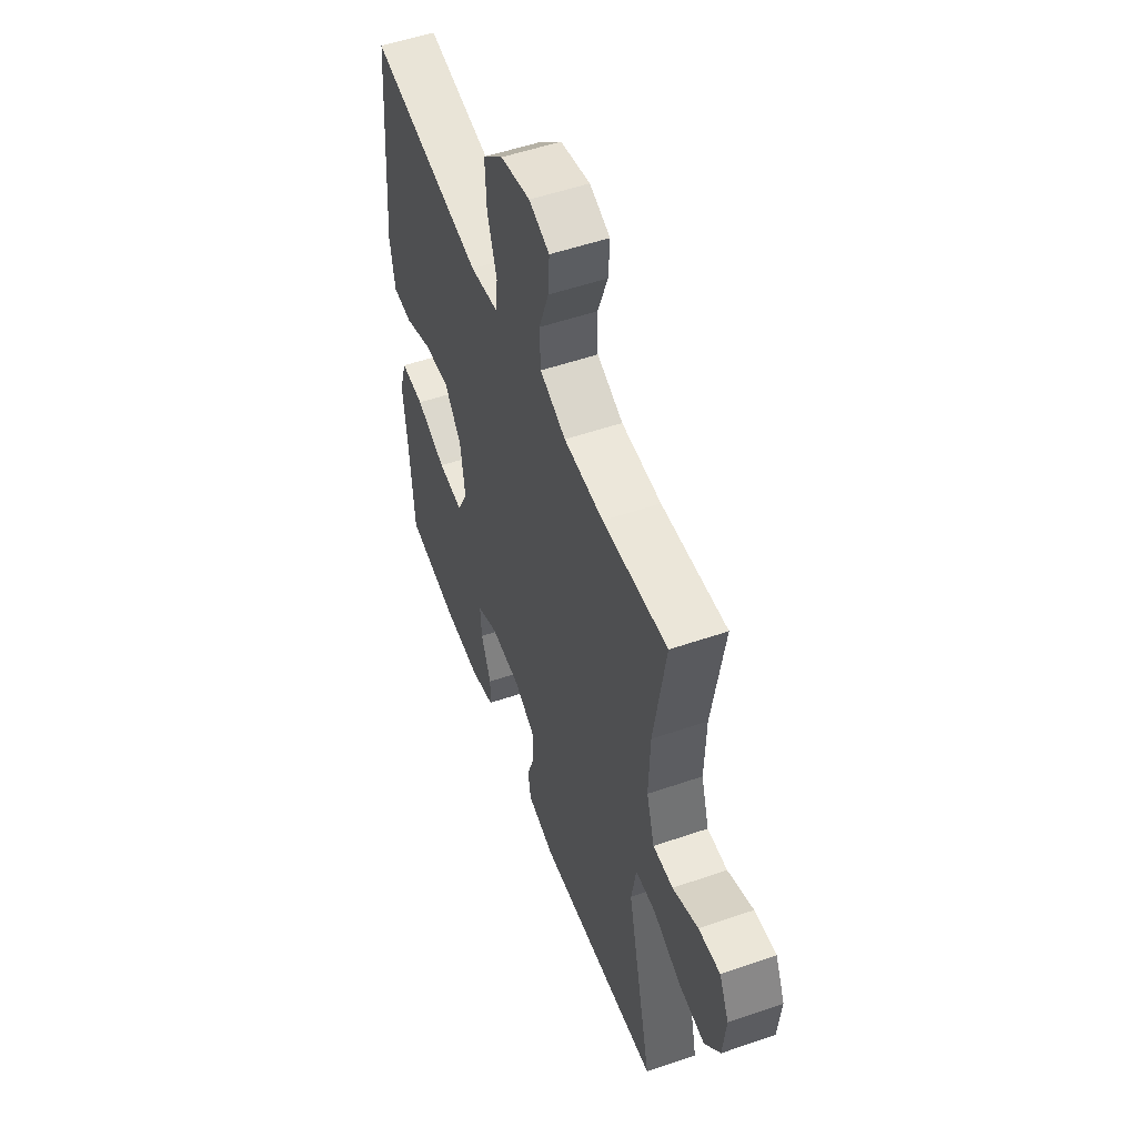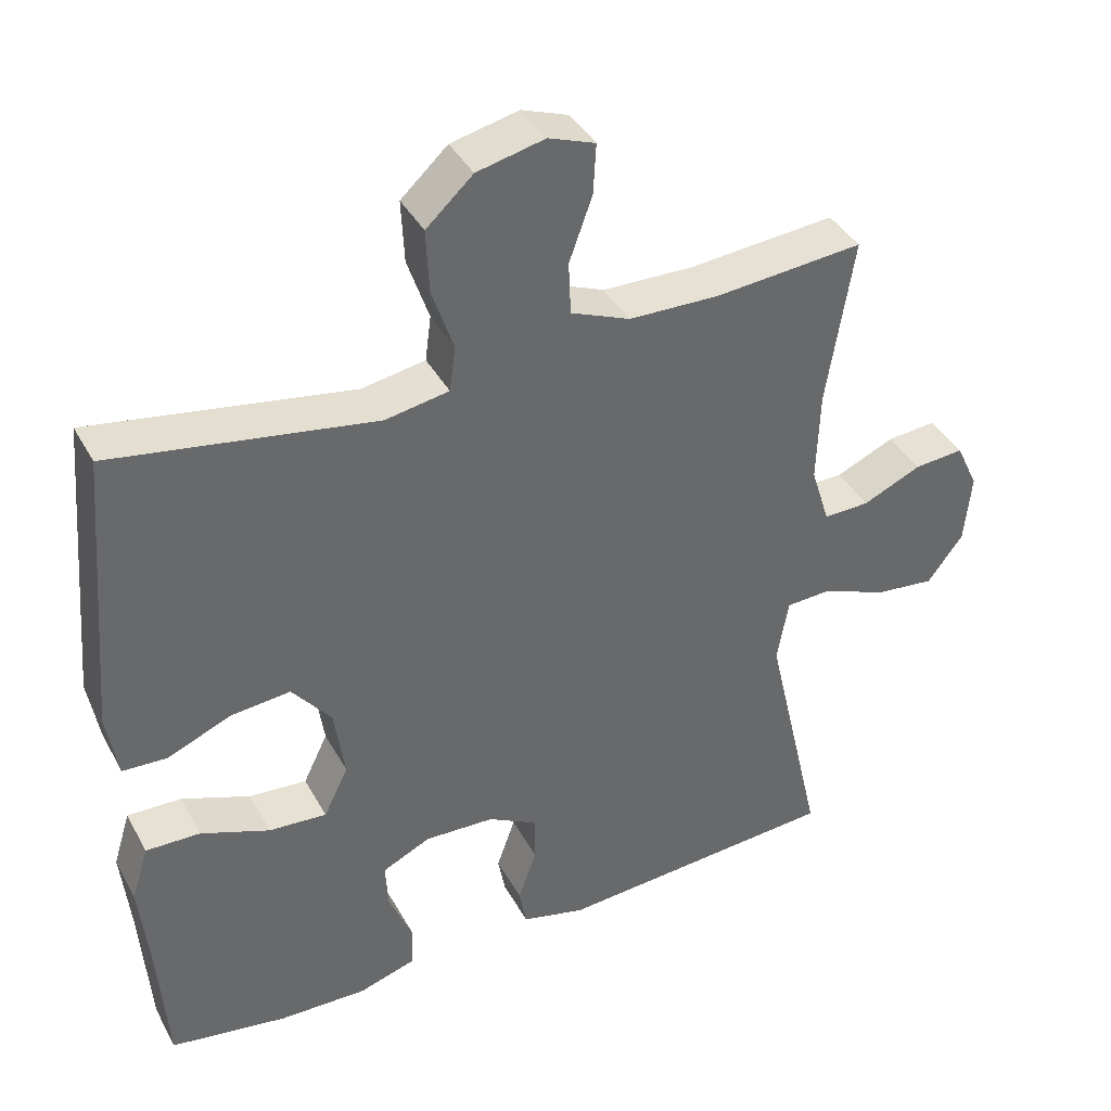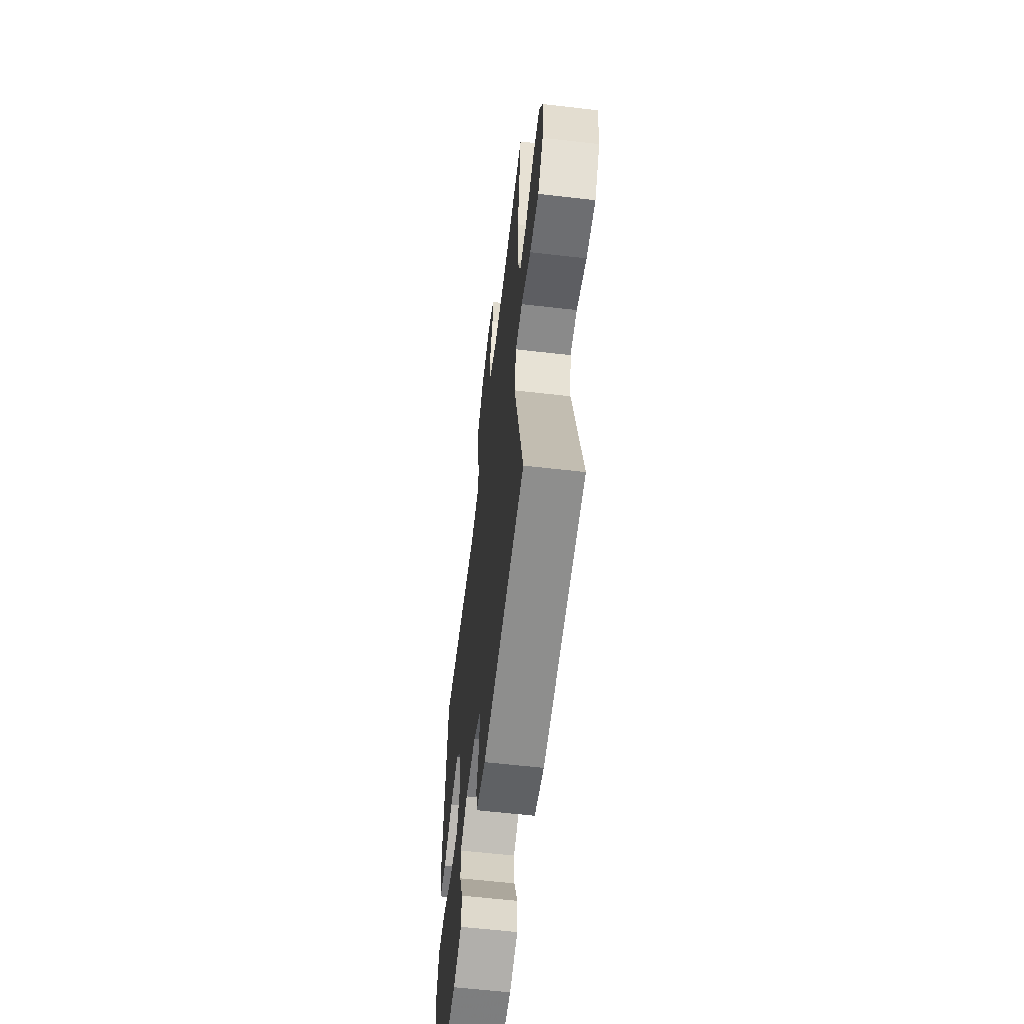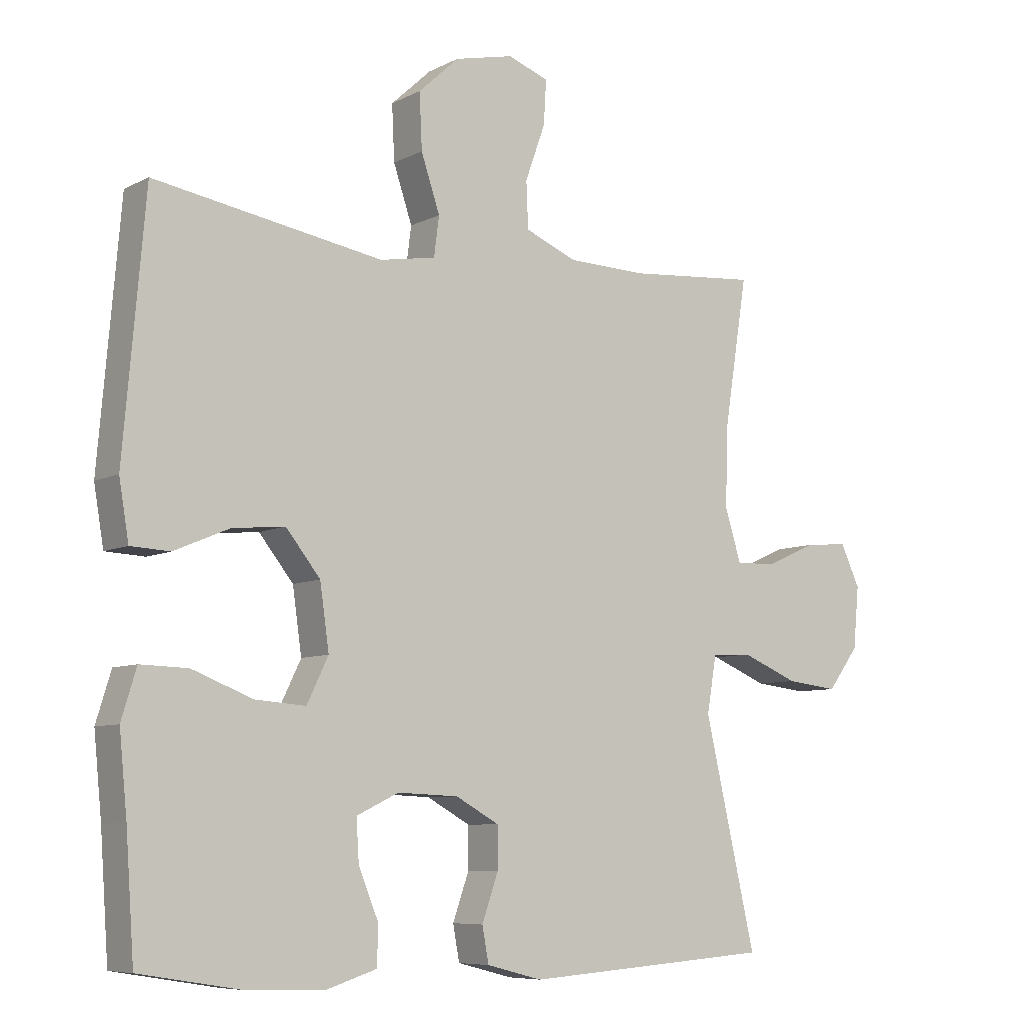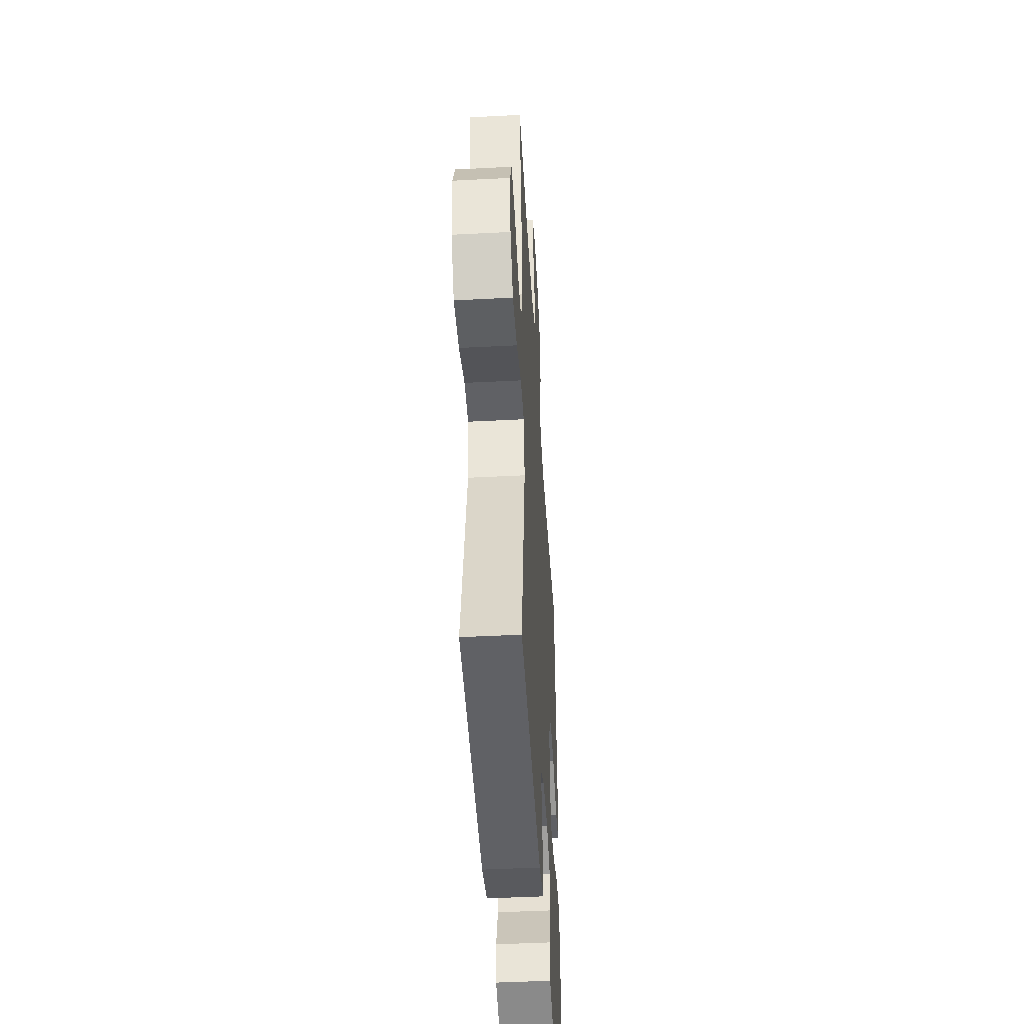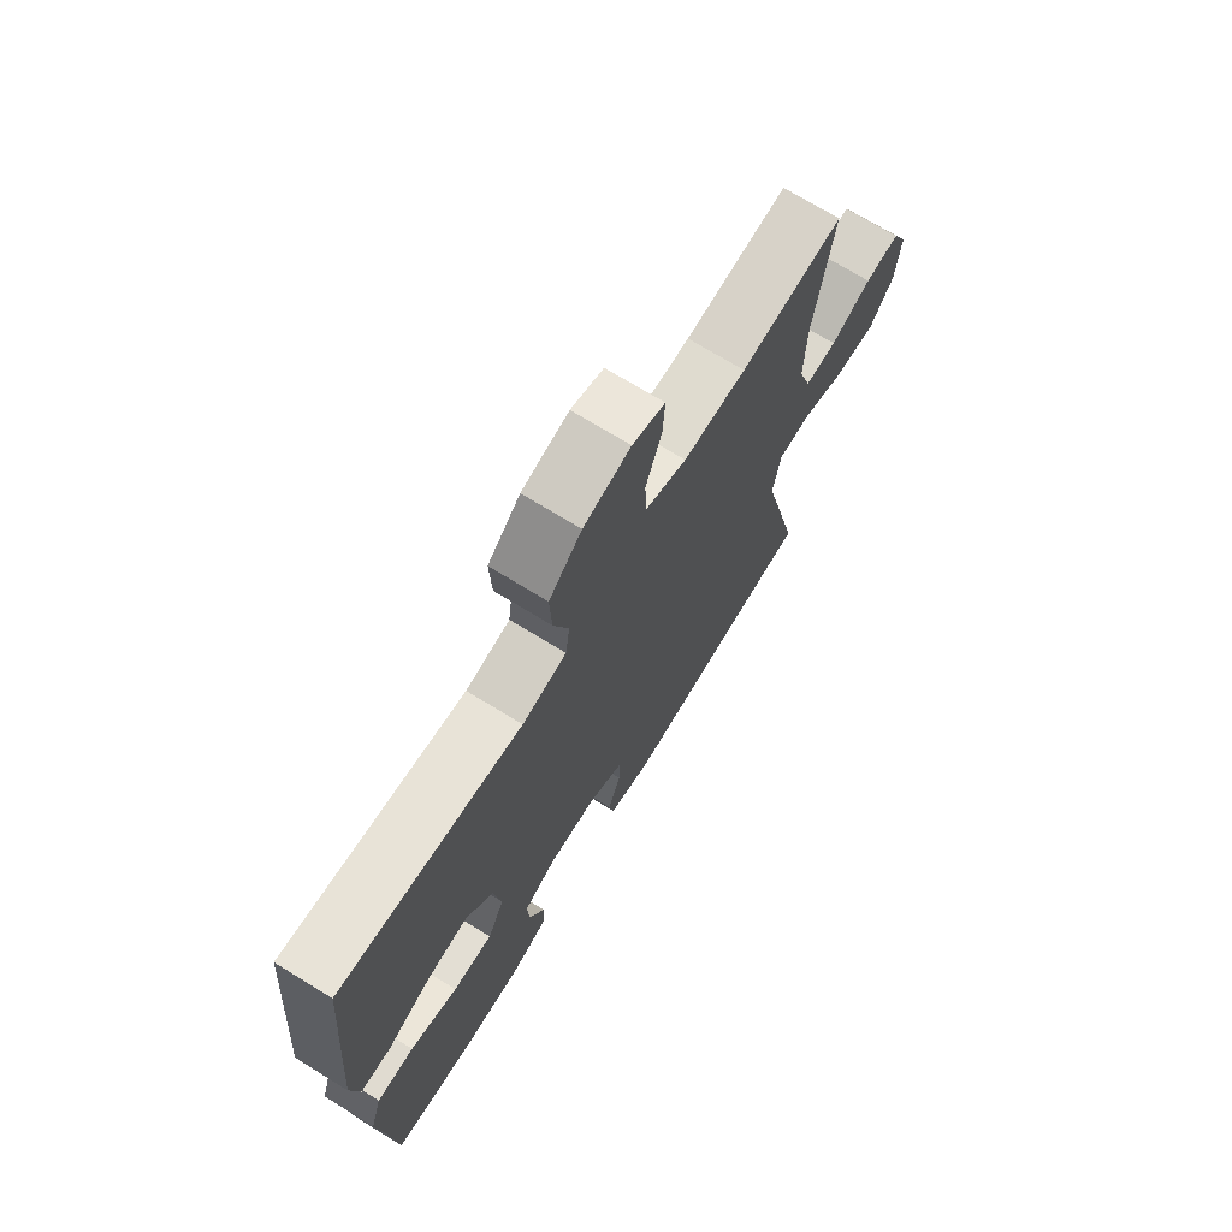
<metadata>
{"format":"obj","ext":"obj","renderer":"f3d","projection":"perspective","resolution":1024,"background":"white","views":[{"elev":53.3,"azim":-110.2,"up":"+Z"},{"elev":39.6,"azim":153.7,"up":"+Z"},{"elev":-60.7,"azim":-96.7,"up":"+Z"},{"elev":-7.6,"azim":144.4,"up":"+Z"},{"elev":-46.1,"azim":-86.6,"up":"+Z"},{"elev":71.7,"azim":121.5,"up":"+Z"}]}
</metadata>
<code>
v 0.5 0.07 -0.5
v 0.342 0.07 -0.526
v 0.223 0.07 -0.529
v 0.147 0.07 -0.505
v 0.145 0.07 -0.446
v 0.176 0.07 -0.371
v 0.18 0.07 -0.307
v 0.115 0.07 -0.276
v 0.021 0.07 -0.28
v -0.046 0.07 -0.317
v -0.046 0.07 -0.38
v -0.021 0.07 -0.451
v -0.031 0.07 -0.505
v -0.117 0.07 -0.527
v -0.5 0.07 -0.5
v -0.421 0.07 -0.156
v -0.436 0.07 -0.069
v -0.498 0.07 -0.066
v -0.585 0.07 -0.102
v -0.666 0.07 -0.111
v -0.714 0.07 -0.047
v -0.723 0.07 0.048
v -0.693 0.07 0.112
v -0.626 0.07 0.106
v -0.547 0.07 0.071
v -0.485 0.07 0.07
v -0.46 0.07 0.15
v -0.464 0.07 0.274
v -0.5 0.07 0.5
v -0.3 0.07 0.483
v -0.178 0.07 0.486
v -0.098 0.07 0.519
v -0.095 0.07 0.59
v -0.126 0.07 0.676
v -0.13 0.07 0.744
v -0.067 0.07 0.767
v 0.024 0.07 0.746
v 0.087 0.07 0.688
v 0.083 0.07 0.603
v 0.054 0.07 0.517
v 0.062 0.07 0.456
v 0.148 0.07 0.441
v 0.5 0.07 0.5
v 0.533 0.07 0.114
v 0.518 0.07 0.025
v 0.458 0.07 0.022
v 0.373 0.07 0.058
v 0.292 0.07 0.066
v 0.239 0.07 0
v 0.225 0.07 -0.098
v 0.258 0.07 -0.166
v 0.336 0.07 -0.16
v 0.429 0.07 -0.124
v 0.502 0.07 -0.122
v 0.525 0.07 -0.197
v 0.513 0.07 -0.317
v 0.5 0 -0.5
v 0.342 0 -0.526
v 0.223 0 -0.529
v 0.147 0 -0.505
v 0.145 0 -0.446
v 0.176 0 -0.371
v 0.18 0 -0.307
v 0.115 0 -0.276
v 0.021 0 -0.28
v -0.046 0 -0.317
v -0.046 0 -0.38
v -0.021 0 -0.451
v -0.031 0 -0.505
v -0.117 0 -0.527
v -0.5 0 -0.5
v -0.421 0 -0.156
v -0.436 0 -0.069
v -0.498 0 -0.066
v -0.585 0 -0.102
v -0.666 0 -0.111
v -0.714 0 -0.047
v -0.723 0 0.048
v -0.693 0 0.112
v -0.626 0 0.106
v -0.547 0 0.071
v -0.485 0 0.07
v -0.46 0 0.15
v -0.464 0 0.274
v -0.5 0 0.5
v -0.3 0 0.483
v -0.178 0 0.486
v -0.098 0 0.519
v -0.095 0 0.59
v -0.126 0 0.676
v -0.13 0 0.744
v -0.067 0 0.767
v 0.024 0 0.746
v 0.087 0 0.688
v 0.083 0 0.603
v 0.054 0 0.517
v 0.062 0 0.456
v 0.148 0 0.441
v 0.5 0 0.5
v 0.533 0 0.114
v 0.518 0 0.025
v 0.458 0 0.022
v 0.373 0 0.058
v 0.292 0 0.066
v 0.239 0 0
v 0.225 0 -0.098
v 0.258 0 -0.166
v 0.336 0 -0.16
v 0.429 0 -0.124
v 0.502 0 -0.122
v 0.525 0 -0.197
v 0.513 0 -0.317
f 54 55 56
f 53 54 56
f 52 53 56
f 2 3 4
f 1 2 4
f 56 1 4
f 52 56 4
f 51 52 4
f 45 46 47
f 44 45 47
f 43 44 47
f 42 43 47
f 41 42 47 48
f 38 39 40
f 37 38 40
f 36 37 40
f 35 36 40
f 34 35 40
f 33 34 40
f 32 33 40 41
f 41 48 49
f 32 41 49
f 31 32 49
f 28 29 30
f 31 49 50
f 30 31 50
f 28 30 50
f 27 28 50
f 23 24 25
f 22 23 25
f 21 22 25
f 20 21 25
f 19 20 25
f 18 19 25
f 17 18 25 26
f 14 15 16
f 13 14 16
f 12 13 16
f 11 12 16
f 10 11 16 17
f 26 27 50
f 17 26 50
f 10 17 50
f 9 10 50
f 4 5 6
f 51 4 6
f 51 6 7
f 8 9 50 51
f 7 8 51
f 112 111 110
f 112 110 109
f 112 109 108
f 60 59 58
f 60 58 57
f 60 57 112
f 60 112 108
f 60 108 107
f 103 102 101
f 103 101 100
f 103 100 99
f 103 99 98
f 104 103 98 97
f 96 95 94
f 96 94 93
f 96 93 92
f 96 92 91
f 96 91 90
f 96 90 89
f 97 96 89 88
f 105 104 97
f 105 97 88
f 105 88 87
f 86 85 84
f 106 105 87
f 106 87 86
f 106 86 84
f 106 84 83
f 81 80 79
f 81 79 78
f 81 78 77
f 81 77 76
f 81 76 75
f 81 75 74
f 82 81 74 73
f 72 71 70
f 72 70 69
f 72 69 68
f 72 68 67
f 73 72 67 66
f 106 83 82
f 106 82 73
f 106 73 66
f 106 66 65
f 62 61 60
f 62 60 107
f 63 62 107
f 107 106 65 64
f 107 64 63
f 1 57 58 2
f 2 58 59 3
f 3 59 60 4
f 4 60 61 5
f 5 61 62 6
f 6 62 63 7
f 7 63 64 8
f 8 64 65 9
f 9 65 66 10
f 10 66 67 11
f 11 67 68 12
f 12 68 69 13
f 13 69 70 14
f 14 70 71 15
f 15 71 72 16
f 16 72 73 17
f 17 73 74 18
f 18 74 75 19
f 19 75 76 20
f 20 76 77 21
f 21 77 78 22
f 22 78 79 23
f 23 79 80 24
f 24 80 81 25
f 25 81 82 26
f 26 82 83 27
f 27 83 84 28
f 28 84 85 29
f 29 85 86 30
f 30 86 87 31
f 31 87 88 32
f 32 88 89 33
f 33 89 90 34
f 34 90 91 35
f 35 91 92 36
f 36 92 93 37
f 37 93 94 38
f 38 94 95 39
f 39 95 96 40
f 40 96 97 41
f 41 97 98 42
f 42 98 99 43
f 43 99 100 44
f 44 100 101 45
f 45 101 102 46
f 46 102 103 47
f 47 103 104 48
f 48 104 105 49
f 49 105 106 50
f 50 106 107 51
f 51 107 108 52
f 52 108 109 53
f 53 109 110 54
f 54 110 111 55
f 55 111 112 56
f 56 112 57 1

</code>
